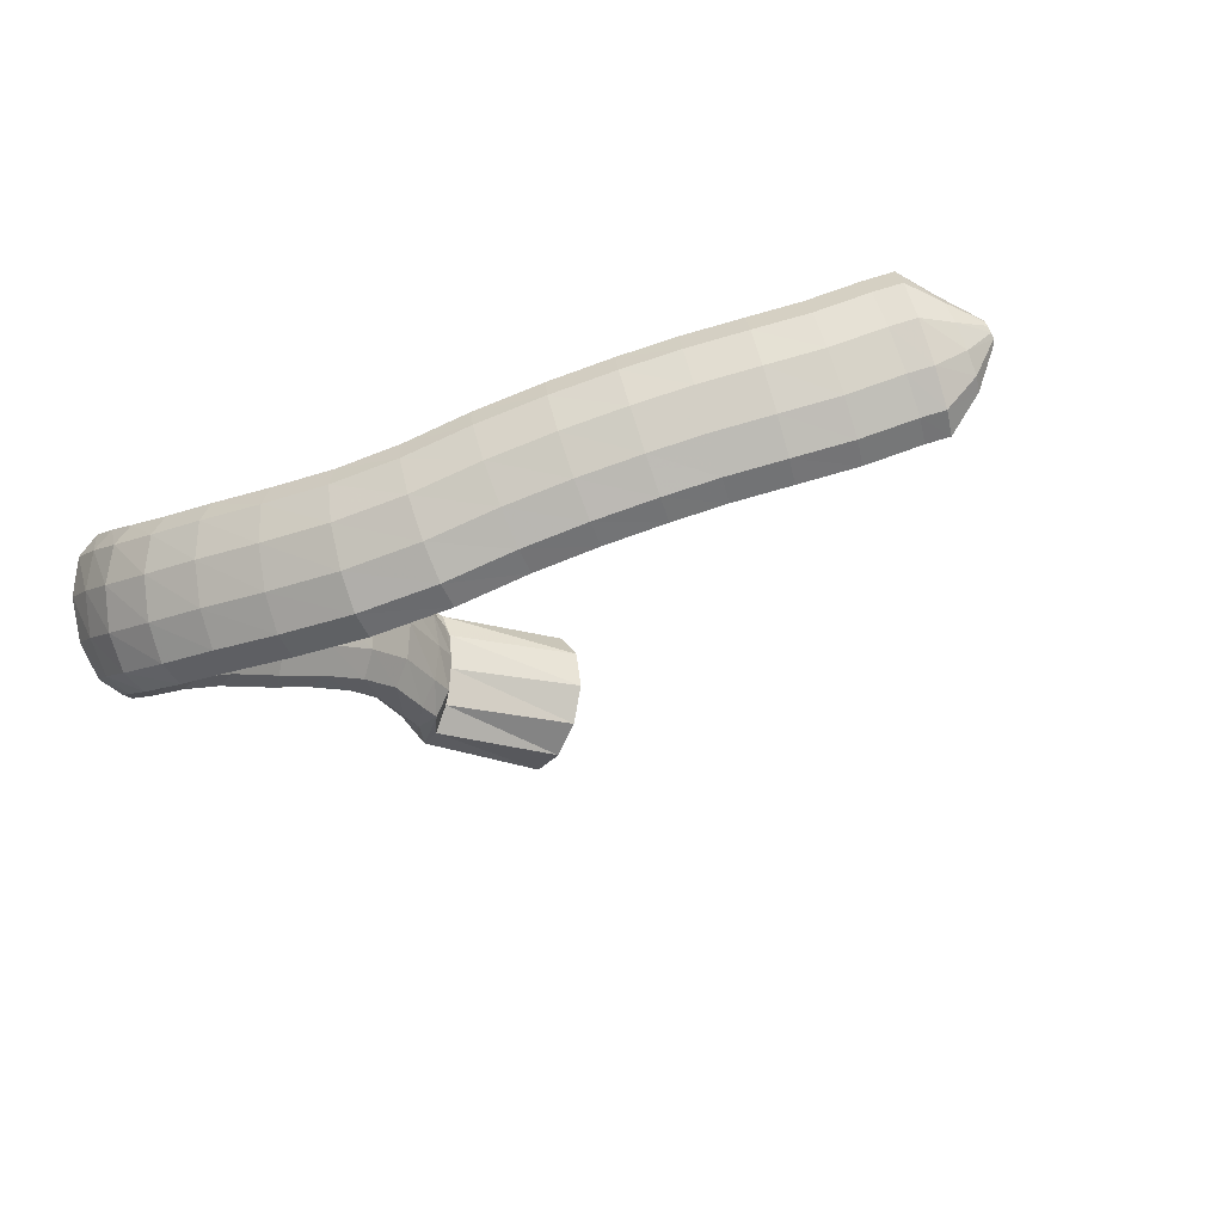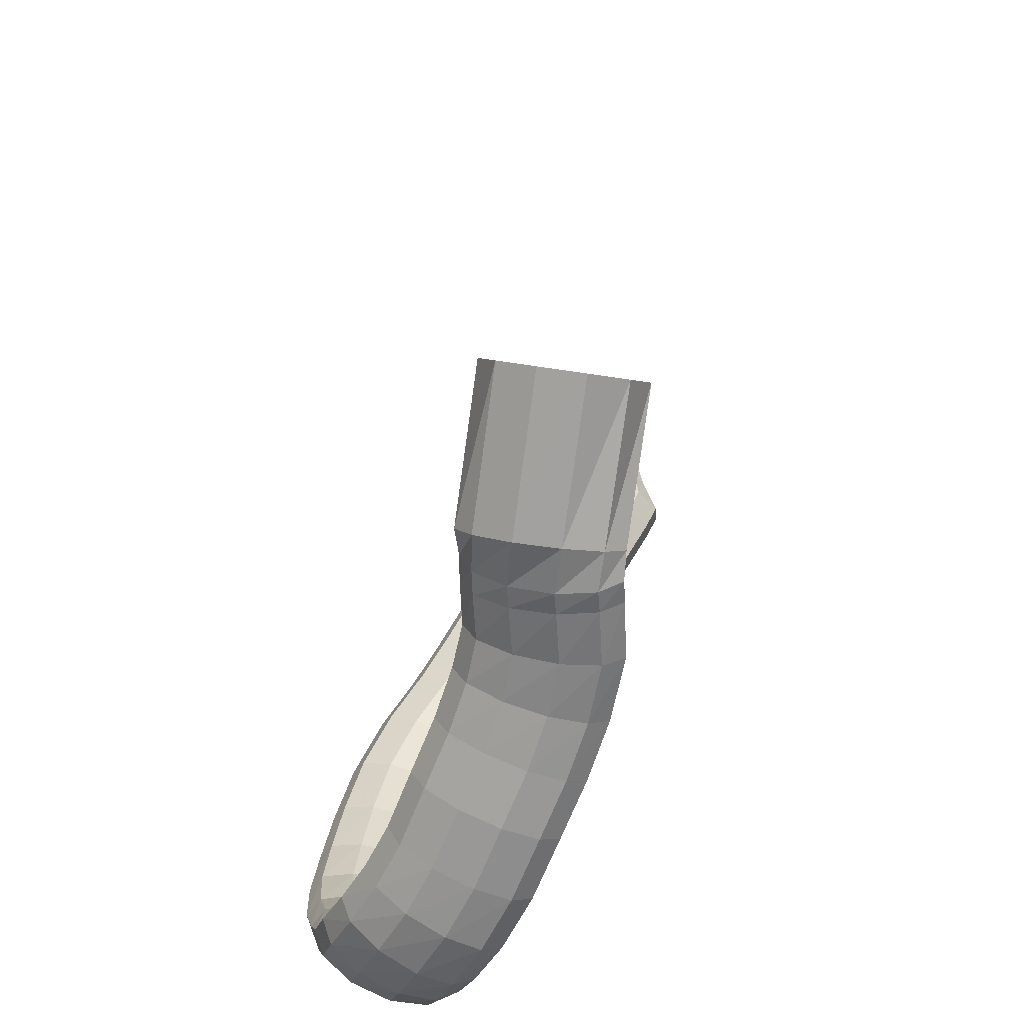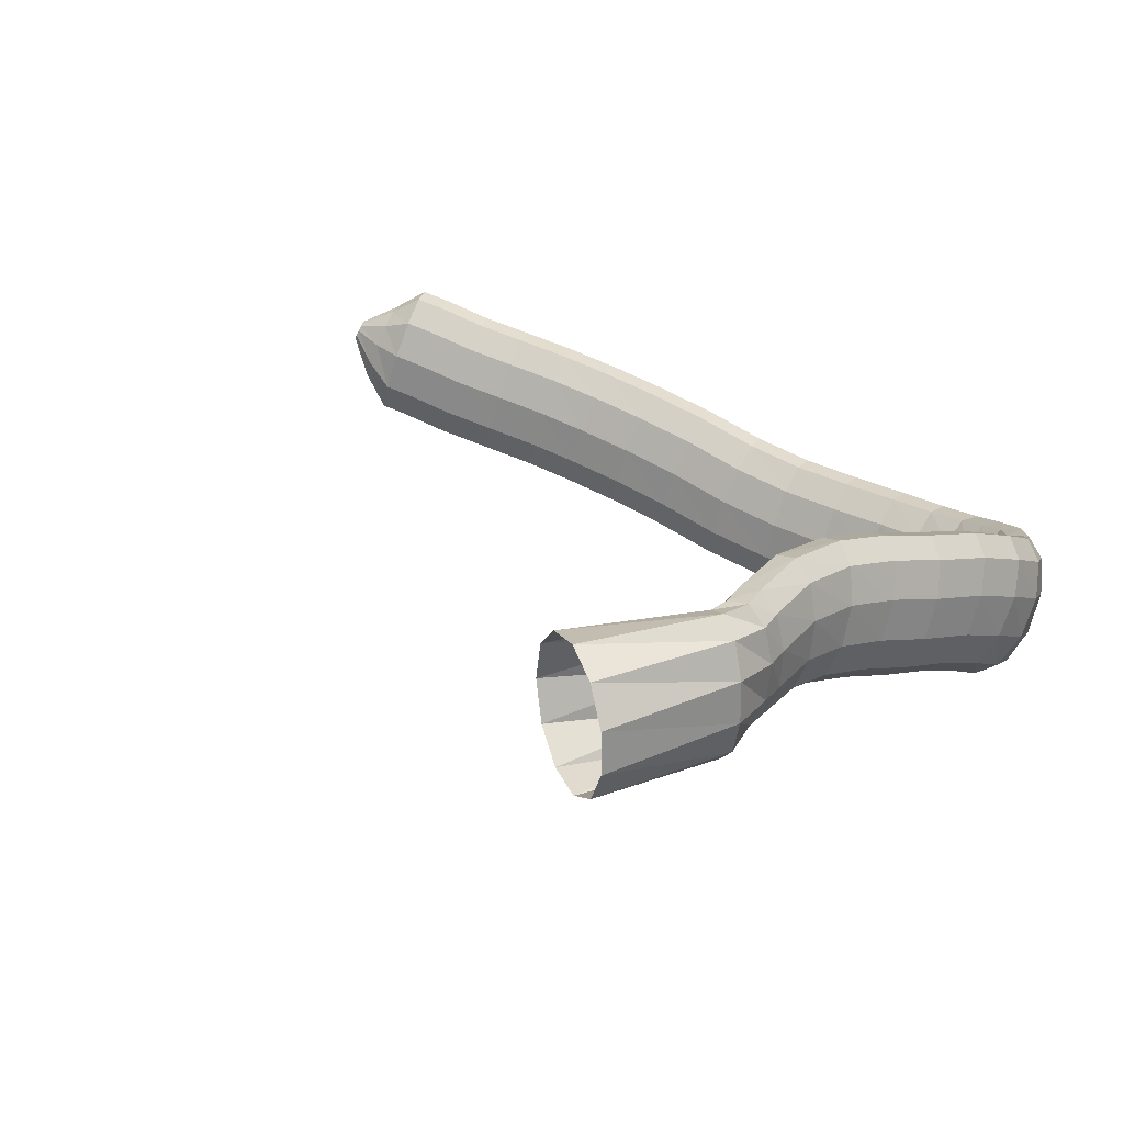
<metadata>
{"format":"obj","ext":"obj","renderer":"f3d","projection":"perspective","resolution":1024,"background":"white","views":[{"elev":-27.2,"azim":-157.3,"up":"+Y"},{"elev":38.3,"azim":100.8,"up":"+Z"},{"elev":31.1,"azim":32.4,"up":"+Y"}]}
</metadata>
<code>
g tube1
v 122.6 167.7 96.27
v 122.4 167.3 96.38
v 122.3 167 96.35
v 122.2 166.9 96.2
v 122.1 167 95.97
v 122.2 167.3 95.73
v 122.3 167.7 95.56
v 122.5 168 95.51
v 122.6 168.2 95.61
v 122.7 168.2 95.81
v 122.7 168 96.06
v 122.6 167.7 96.27
v 124.7 167.1 96.62
v 124.2 165.6 97
v 123.6 164.4 96.84
v 123.2 164 96.2
v 123.1 164.4 95.27
v 123.2 165.6 94.35
v 123.7 167.1 93.73
v 124.2 168.5 93.62
v 124.7 169.3 94.04
v 125 169.3 94.86
v 125 168.5 95.82
v 124.7 167.1 96.62
v 126.8 166.8 96.98
v 126.2 164.2 97.52
v 125.5 162.2 97.18
v 124.9 161.5 96.06
v 124.7 162.2 94.51
v 124.8 164.2 93.04
v 125.3 166.8 92.1
v 126 169.2 92
v 126.6 170.7 92.76
v 127 170.6 94.15
v 127.1 169.2 95.72
v 126.8 166.8 96.98
v 128.4 166.3 96.5
v 127.7 163.8 97.07
v 126.9 161.8 96.76
v 126.3 161.1 95.65
v 126.1 161.8 94.1
v 126.3 163.8 92.6
v 126.9 166.4 91.63
v 127.6 168.8 91.49
v 128.3 170.2 92.23
v 128.8 170.1 93.62
v 128.8 168.7 95.21
v 128.4 166.3 96.5
v 131.5 165.2 95.48
v 130.9 162.6 96.04
v 130.2 160.6 95.72
v 129.6 159.9 94.6
v 129.3 160.6 93.06
v 129.5 162.6 91.57
v 130 165.2 90.61
v 130.8 167.6 90.49
v 131.4 169 91.24
v 131.9 169 92.62
v 131.9 167.6 94.2
v 131.5 165.2 95.48
v 134.7 164.3 94.48
v 134.2 161.7 95
v 133.6 159.6 94.63
v 133.1 158.9 93.49
v 132.8 159.7 91.95
v 133 161.7 90.49
v 133.4 164.3 89.57
v 134 166.7 89.49
v 134.6 168.1 90.28
v 135 168.1 91.68
v 135 166.7 93.25
v 134.7 164.3 94.48
v 138.2 163.5 93.65
v 137.6 160.8 94.16
v 137 158.8 93.79
v 136.6 158.1 92.63
v 136.4 158.8 91.08
v 136.6 160.8 89.6
v 137 163.4 88.69
v 137.6 165.9 88.62
v 138.2 167.3 89.41
v 138.5 167.3 90.83
v 138.5 165.9 92.41
v 138.2 163.5 93.65
v 141.4 162.6 92.93
v 140.8 160 93.45
v 140.2 158 93.06
v 139.8 157.2 91.9
v 139.7 157.9 90.33
v 139.9 159.9 88.85
v 140.5 162.5 87.92
v 141.1 164.9 87.85
v 141.6 166.4 88.66
v 141.9 166.4 90.08
v 141.8 165 91.67
v 141.4 162.6 92.93
v 145.1 161.6 92.33
v 144.5 159 92.84
v 143.9 157 92.45
v 143.5 156.2 91.27
v 143.5 156.9 89.69
v 143.8 158.9 88.21
v 144.4 161.5 87.29
v 145 163.9 87.23
v 145.5 165.3 88.05
v 145.7 165.4 89.48
v 145.6 164 91.08
v 145.1 161.6 92.33
v 149.1 160.5 91.9
v 148.4 157.9 92.41
v 147.8 155.9 92.01
v 147.5 155.1 90.83
v 147.5 155.8 89.24
v 147.9 157.8 87.75
v 148.6 160.4 86.83
v 149.3 162.7 86.77
v 149.8 164.2 87.6
v 149.9 164.2 89.04
v 149.7 162.9 90.65
v 149.1 160.5 91.9
v 153.3 159.2 91.58
v 152.7 156.6 92.06
v 152.2 154.5 91.64
v 151.9 153.7 90.45
v 152 154.4 88.86
v 152.4 156.4 87.39
v 153 159 86.49
v 153.6 161.4 86.46
v 154 162.9 87.3
v 154 162.9 88.74
v 153.8 161.6 90.34
v 153.3 159.2 91.58
v 157.6 158.4 91.47
v 157.3 155.7 91.94
v 157.1 153.6 91.5
v 157 152.8 90.3
v 157.1 153.5 88.72
v 157.3 155.5 87.26
v 157.6 158.2 86.38
v 157.9 160.7 86.37
v 158 162.2 87.22
v 158 162.2 88.67
v 157.9 160.8 90.26
v 157.6 158.4 91.47
v 161.9 158.3 91.7
v 161.9 155.6 92.18
v 161.9 153.5 91.76
v 162 152.7 90.57
v 162.1 153.4 88.99
v 162.2 155.4 87.52
v 162.3 158 86.62
v 162.3 160.5 86.59
v 162.3 162 87.43
v 162.1 162.1 88.87
v 162 160.7 90.46
v 161.9 158.3 91.7
v 165.9 158.4 92.13
v 166 155.7 92.65
v 166.1 153.6 92.26
v 166.4 152.8 91.09
v 166.6 153.5 89.51
v 166.7 155.5 88.02
v 166.7 158.1 87.1
v 166.6 160.6 87.03
v 166.4 162.1 87.84
v 166.2 162.2 89.28
v 166 160.8 90.87
v 165.9 158.4 92.13
v 169.2 158.7 92.77
v 169.4 156 93.37
v 169.7 153.9 93.06
v 170.2 153.1 91.95
v 170.5 153.8 90.39
v 170.7 155.7 88.88
v 170.6 158.4 87.89
v 170.3 160.8 87.74
v 169.9 162.4 88.47
v 169.5 162.4 89.87
v 169.2 161.1 91.47
v 169.2 158.7 92.77
v 171.9 159.3 93.74
v 172.2 156.7 94.5
v 172.9 154.7 94.37
v 173.6 153.9 93.39
v 174.1 154.5 91.88
v 174.3 156.5 90.31
v 174.1 159 89.18
v 173.6 161.4 88.85
v 172.9 162.9 89.42
v 172.2 163 90.72
v 171.9 161.7 92.33
v 171.9 159.3 93.74
v 173.7 160.1 94.87
v 174.1 157.6 95.77
v 174.9 155.6 95.82
v 175.8 154.8 94.99
v 176.5 155.5 93.56
v 176.8 157.4 91.96
v 176.6 159.9 90.72
v 176 162.3 90.22
v 175.1 163.7 90.63
v 174.2 163.8 91.81
v 173.7 162.4 93.39
v 173.7 160.1 94.87
v 174.8 160.7 95.61
v 175.1 158.2 96.56
v 175.9 156.2 96.78
v 177 155.5 96.2
v 178.1 156.2 95.01
v 178.7 158.2 93.59
v 178.7 160.7 92.38
v 178.1 163.1 91.77
v 177.1 164.4 91.95
v 176 164.5 92.87
v 175.1 163.1 94.24
v 174.8 160.7 95.61
v 175.4 161.3 96.8
v 175.6 158.8 97.9
v 176.5 156.9 98.44
v 177.8 156.3 98.28
v 179.1 157.1 97.44
v 180 159.1 96.21
v 180.1 161.6 94.97
v 179.6 163.9 94.11
v 178.4 165.2 93.91
v 177.1 165.1 94.44
v 175.9 163.6 95.51
v 175.4 161.3 96.8
v 175.8 162.4 98.57
v 176 160 99.88
v 176.8 158.3 100.8
v 178.2 157.8 101
v 179.6 158.6 100.5
v 180.6 160.6 99.32
v 180.8 163.1 97.96
v 180.3 165.2 96.81
v 179.1 166.4 96.23
v 177.7 166.2 96.4
v 176.5 164.7 97.28
v 175.8 162.4 98.57
v 175.6 163.8 100.9
v 175.6 161.4 102.1
v 176.4 159.7 103.2
v 177.7 159.3 103.6
v 179.1 160.3 103.4
v 180.2 162.4 102.6
v 180.5 164.9 101.4
v 180.1 167 100.2
v 179 168.1 99.38
v 177.6 167.8 99.24
v 176.3 166.2 99.8
v 175.6 163.8 100.9
v 174.7 165.2 103.9
v 174.7 162.7 104.9
v 175.5 161 105.9
v 176.8 160.6 106.4
v 178.2 161.7 106.4
v 179.2 163.9 105.9
v 179.5 166.5 104.9
v 179 168.7 103.9
v 177.9 169.8 103.1
v 176.6 169.4 102.8
v 175.3 167.7 103.1
v 174.7 165.2 103.9
v 173.4 166.5 107.6
v 173.5 164 108.6
v 174.3 162.2 109.5
v 175.6 161.9 110.1
v 176.9 163 110.2
v 177.8 165.3 109.8
v 178.1 167.9 109
v 177.6 170.2 108
v 176.5 171.3 107.2
v 175.2 170.9 106.8
v 174 169.1 107
v 173.4 166.5 107.6
v 171.9 167.7 111
v 172 165.2 111.9
v 172.8 163.4 112.8
v 174.1 163.1 113.5
v 175.4 164.2 113.6
v 176.3 166.5 113.3
v 176.5 169.2 112.5
v 176 171.5 111.6
v 174.9 172.6 110.8
v 173.6 172.1 110.4
v 172.5 170.3 110.5
v 171.9 167.7 111
v 170.5 168.8 114.8
v 170.7 166.2 115.4
v 171.6 164.4 116.1
v 172.9 163.9 116.6
v 174.2 165.1 116.7
v 175.1 167.4 116.5
v 175.3 170.1 115.9
v 174.7 172.5 115.2
v 173.5 173.6 114.6
v 172.2 173.2 114.3
v 171 171.5 114.3
v 170.5 168.8 114.8
v 169.6 169.5 118.7
v 169.8 166.8 118.9
v 170.7 164.9 119.2
v 172.1 164.5 119.4
v 173.4 165.5 119.6
v 174.3 167.9 119.6
v 174.5 170.7 119.4
v 173.9 173.1 119.2
v 172.7 174.3 119
v 171.3 174 118.8
v 170.1 172.2 118.7
v 169.6 169.5 118.7
v 169.2 169.4 122.5
v 169.4 166.7 122.4
v 170.3 164.8 122.4
v 171.7 164.2 122.4
v 173 165.3 122.6
v 174 167.6 122.8
v 174.2 170.4 122.9
v 173.7 172.8 123
v 172.5 174.1 123
v 171.1 173.8 122.9
v 169.8 172.1 122.7
v 169.2 169.4 122.5
v 169.2 169.4 124.4
v 169.3 166.7 124.3
v 170.1 164.7 124.2
v 171.4 164.2 124.2
v 172.9 165.2 124.2
v 173.9 167.5 124.3
v 174.2 170.3 124.4
v 173.7 172.7 124.5
v 172.6 174 124.6
v 171.1 173.8 124.6
v 169.9 172.1 124.6
v 169.2 169.4 124.4
v 169.6 168.9 125.2
v 170.1 166.2 125.5
v 171.1 164.4 126.1
v 172.3 164.1 126.8
v 173.4 165.4 127.3
v 173.9 167.8 127.6
v 173.8 170.6 127.5
v 173 172.9 127
v 171.8 174 126.3
v 170.6 173.5 125.6
v 169.8 171.6 125.2
v 169.6 168.9 125.2
v 162.1 168.8 131.4
v 162.9 166.2 132.1
v 164.8 164.6 133.4
v 167.1 164.5 135.1
v 169.1 165.9 136.4
v 170.2 168.4 137.1
v 170 171.2 136.9
v 168.6 173.4 135.8
v 166.5 174.3 134.2
v 164.2 173.7 132.7
v 162.6 171.6 131.6
v 162.1 168.8 131.4
f 1 2 14
f 14 13 1
f 2 3 15
f 15 14 2
f 3 4 16
f 16 15 3
f 4 5 17
f 17 16 4
f 5 6 18
f 18 17 5
f 6 7 19
f 19 18 6
f 7 8 20
f 20 19 7
f 8 9 21
f 21 20 8
f 9 10 22
f 22 21 9
f 10 11 23
f 23 22 10
f 11 12 24
f 24 23 11
f 13 14 26
f 26 25 13
f 14 15 27
f 27 26 14
f 15 16 28
f 28 27 15
f 16 17 29
f 29 28 16
f 17 18 30
f 30 29 17
f 18 19 31
f 31 30 18
f 19 20 32
f 32 31 19
f 20 21 33
f 33 32 20
f 21 22 34
f 34 33 21
f 22 23 35
f 35 34 22
f 23 24 36
f 36 35 23
f 25 26 38
f 38 37 25
f 26 27 39
f 39 38 26
f 27 28 40
f 40 39 27
f 28 29 41
f 41 40 28
f 29 30 42
f 42 41 29
f 30 31 43
f 43 42 30
f 31 32 44
f 44 43 31
f 32 33 45
f 45 44 32
f 33 34 46
f 46 45 33
f 34 35 47
f 47 46 34
f 35 36 48
f 48 47 35
f 37 38 50
f 50 49 37
f 38 39 51
f 51 50 38
f 39 40 52
f 52 51 39
f 40 41 53
f 53 52 40
f 41 42 54
f 54 53 41
f 42 43 55
f 55 54 42
f 43 44 56
f 56 55 43
f 44 45 57
f 57 56 44
f 45 46 58
f 58 57 45
f 46 47 59
f 59 58 46
f 47 48 60
f 60 59 47
f 49 50 62
f 62 61 49
f 50 51 63
f 63 62 50
f 51 52 64
f 64 63 51
f 52 53 65
f 65 64 52
f 53 54 66
f 66 65 53
f 54 55 67
f 67 66 54
f 55 56 68
f 68 67 55
f 56 57 69
f 69 68 56
f 57 58 70
f 70 69 57
f 58 59 71
f 71 70 58
f 59 60 72
f 72 71 59
f 61 62 74
f 74 73 61
f 62 63 75
f 75 74 62
f 63 64 76
f 76 75 63
f 64 65 77
f 77 76 64
f 65 66 78
f 78 77 65
f 66 67 79
f 79 78 66
f 67 68 80
f 80 79 67
f 68 69 81
f 81 80 68
f 69 70 82
f 82 81 69
f 70 71 83
f 83 82 70
f 71 72 84
f 84 83 71
f 73 74 86
f 86 85 73
f 74 75 87
f 87 86 74
f 75 76 88
f 88 87 75
f 76 77 89
f 89 88 76
f 77 78 90
f 90 89 77
f 78 79 91
f 91 90 78
f 79 80 92
f 92 91 79
f 80 81 93
f 93 92 80
f 81 82 94
f 94 93 81
f 82 83 95
f 95 94 82
f 83 84 96
f 96 95 83
f 85 86 98
f 98 97 85
f 86 87 99
f 99 98 86
f 87 88 100
f 100 99 87
f 88 89 101
f 101 100 88
f 89 90 102
f 102 101 89
f 90 91 103
f 103 102 90
f 91 92 104
f 104 103 91
f 92 93 105
f 105 104 92
f 93 94 106
f 106 105 93
f 94 95 107
f 107 106 94
f 95 96 108
f 108 107 95
f 97 98 110
f 110 109 97
f 98 99 111
f 111 110 98
f 99 100 112
f 112 111 99
f 100 101 113
f 113 112 100
f 101 102 114
f 114 113 101
f 102 103 115
f 115 114 102
f 103 104 116
f 116 115 103
f 104 105 117
f 117 116 104
f 105 106 118
f 118 117 105
f 106 107 119
f 119 118 106
f 107 108 120
f 120 119 107
f 109 110 122
f 122 121 109
f 110 111 123
f 123 122 110
f 111 112 124
f 124 123 111
f 112 113 125
f 125 124 112
f 113 114 126
f 126 125 113
f 114 115 127
f 127 126 114
f 115 116 128
f 128 127 115
f 116 117 129
f 129 128 116
f 117 118 130
f 130 129 117
f 118 119 131
f 131 130 118
f 119 120 132
f 132 131 119
f 121 122 134
f 134 133 121
f 122 123 135
f 135 134 122
f 123 124 136
f 136 135 123
f 124 125 137
f 137 136 124
f 125 126 138
f 138 137 125
f 126 127 139
f 139 138 126
f 127 128 140
f 140 139 127
f 128 129 141
f 141 140 128
f 129 130 142
f 142 141 129
f 130 131 143
f 143 142 130
f 131 132 144
f 144 143 131
f 133 134 146
f 146 145 133
f 134 135 147
f 147 146 134
f 135 136 148
f 148 147 135
f 136 137 149
f 149 148 136
f 137 138 150
f 150 149 137
f 138 139 151
f 151 150 138
f 139 140 152
f 152 151 139
f 140 141 153
f 153 152 140
f 141 142 154
f 154 153 141
f 142 143 155
f 155 154 142
f 143 144 156
f 156 155 143
f 145 146 158
f 158 157 145
f 146 147 159
f 159 158 146
f 147 148 160
f 160 159 147
f 148 149 161
f 161 160 148
f 149 150 162
f 162 161 149
f 150 151 163
f 163 162 150
f 151 152 164
f 164 163 151
f 152 153 165
f 165 164 152
f 153 154 166
f 166 165 153
f 154 155 167
f 167 166 154
f 155 156 168
f 168 167 155
f 157 158 170
f 170 169 157
f 158 159 171
f 171 170 158
f 159 160 172
f 172 171 159
f 160 161 173
f 173 172 160
f 161 162 174
f 174 173 161
f 162 163 175
f 175 174 162
f 163 164 176
f 176 175 163
f 164 165 177
f 177 176 164
f 165 166 178
f 178 177 165
f 166 167 179
f 179 178 166
f 167 168 180
f 180 179 167
f 169 170 182
f 182 181 169
f 170 171 183
f 183 182 170
f 171 172 184
f 184 183 171
f 172 173 185
f 185 184 172
f 173 174 186
f 186 185 173
f 174 175 187
f 187 186 174
f 175 176 188
f 188 187 175
f 176 177 189
f 189 188 176
f 177 178 190
f 190 189 177
f 178 179 191
f 191 190 178
f 179 180 192
f 192 191 179
f 181 182 194
f 194 193 181
f 182 183 195
f 195 194 182
f 183 184 196
f 196 195 183
f 184 185 197
f 197 196 184
f 185 186 198
f 198 197 185
f 186 187 199
f 199 198 186
f 187 188 200
f 200 199 187
f 188 189 201
f 201 200 188
f 189 190 202
f 202 201 189
f 190 191 203
f 203 202 190
f 191 192 204
f 204 203 191
f 193 194 206
f 206 205 193
f 194 195 207
f 207 206 194
f 195 196 208
f 208 207 195
f 196 197 209
f 209 208 196
f 197 198 210
f 210 209 197
f 198 199 211
f 211 210 198
f 199 200 212
f 212 211 199
f 200 201 213
f 213 212 200
f 201 202 214
f 214 213 201
f 202 203 215
f 215 214 202
f 203 204 216
f 216 215 203
f 205 206 218
f 218 217 205
f 206 207 219
f 219 218 206
f 207 208 220
f 220 219 207
f 208 209 221
f 221 220 208
f 209 210 222
f 222 221 209
f 210 211 223
f 223 222 210
f 211 212 224
f 224 223 211
f 212 213 225
f 225 224 212
f 213 214 226
f 226 225 213
f 214 215 227
f 227 226 214
f 215 216 228
f 228 227 215
f 217 218 230
f 230 229 217
f 218 219 231
f 231 230 218
f 219 220 232
f 232 231 219
f 220 221 233
f 233 232 220
f 221 222 234
f 234 233 221
f 222 223 235
f 235 234 222
f 223 224 236
f 236 235 223
f 224 225 237
f 237 236 224
f 225 226 238
f 238 237 225
f 226 227 239
f 239 238 226
f 227 228 240
f 240 239 227
f 229 230 242
f 242 241 229
f 230 231 243
f 243 242 230
f 231 232 244
f 244 243 231
f 232 233 245
f 245 244 232
f 233 234 246
f 246 245 233
f 234 235 247
f 247 246 234
f 235 236 248
f 248 247 235
f 236 237 249
f 249 248 236
f 237 238 250
f 250 249 237
f 238 239 251
f 251 250 238
f 239 240 252
f 252 251 239
f 241 242 254
f 254 253 241
f 242 243 255
f 255 254 242
f 243 244 256
f 256 255 243
f 244 245 257
f 257 256 244
f 245 246 258
f 258 257 245
f 246 247 259
f 259 258 246
f 247 248 260
f 260 259 247
f 248 249 261
f 261 260 248
f 249 250 262
f 262 261 249
f 250 251 263
f 263 262 250
f 251 252 264
f 264 263 251
f 253 254 266
f 266 265 253
f 254 255 267
f 267 266 254
f 255 256 268
f 268 267 255
f 256 257 269
f 269 268 256
f 257 258 270
f 270 269 257
f 258 259 271
f 271 270 258
f 259 260 272
f 272 271 259
f 260 261 273
f 273 272 260
f 261 262 274
f 274 273 261
f 262 263 275
f 275 274 262
f 263 264 276
f 276 275 263
f 265 266 278
f 278 277 265
f 266 267 279
f 279 278 266
f 267 268 280
f 280 279 267
f 268 269 281
f 281 280 268
f 269 270 282
f 282 281 269
f 270 271 283
f 283 282 270
f 271 272 284
f 284 283 271
f 272 273 285
f 285 284 272
f 273 274 286
f 286 285 273
f 274 275 287
f 287 286 274
f 275 276 288
f 288 287 275
f 277 278 290
f 290 289 277
f 278 279 291
f 291 290 278
f 279 280 292
f 292 291 279
f 280 281 293
f 293 292 280
f 281 282 294
f 294 293 281
f 282 283 295
f 295 294 282
f 283 284 296
f 296 295 283
f 284 285 297
f 297 296 284
f 285 286 298
f 298 297 285
f 286 287 299
f 299 298 286
f 287 288 300
f 300 299 287
f 289 290 302
f 302 301 289
f 290 291 303
f 303 302 290
f 291 292 304
f 304 303 291
f 292 293 305
f 305 304 292
f 293 294 306
f 306 305 293
f 294 295 307
f 307 306 294
f 295 296 308
f 308 307 295
f 296 297 309
f 309 308 296
f 297 298 310
f 310 309 297
f 298 299 311
f 311 310 298
f 299 300 312
f 312 311 299
f 301 302 314
f 314 313 301
f 302 303 315
f 315 314 302
f 303 304 316
f 316 315 303
f 304 305 317
f 317 316 304
f 305 306 318
f 318 317 305
f 306 307 319
f 319 318 306
f 307 308 320
f 320 319 307
f 308 309 321
f 321 320 308
f 309 310 322
f 322 321 309
f 310 311 323
f 323 322 310
f 311 312 324
f 324 323 311
f 313 314 326
f 326 325 313
f 314 315 327
f 327 326 314
f 315 316 328
f 328 327 315
f 316 317 329
f 329 328 316
f 317 318 330
f 330 329 317
f 318 319 331
f 331 330 318
f 319 320 332
f 332 331 319
f 320 321 333
f 333 332 320
f 321 322 334
f 334 333 321
f 322 323 335
f 335 334 322
f 323 324 336
f 336 335 323
f 325 326 338
f 338 337 325
f 326 327 339
f 339 338 326
f 327 328 340
f 340 339 327
f 328 329 341
f 341 340 328
f 329 330 342
f 342 341 329
f 330 331 343
f 343 342 330
f 331 332 344
f 344 343 331
f 332 333 345
f 345 344 332
f 333 334 346
f 346 345 333
f 334 335 347
f 347 346 334
f 335 336 348
f 348 347 335
f 337 338 350
f 350 349 337
f 338 339 351
f 351 350 338
f 339 340 352
f 352 351 339
f 340 341 353
f 353 352 340
f 341 342 354
f 354 353 341
f 342 343 355
f 355 354 342
f 343 344 356
f 356 355 343
f 344 345 357
f 357 356 344
f 345 346 358
f 358 357 345
f 346 347 359
f 359 358 346
f 347 348 360
f 360 359 347
g

</code>
